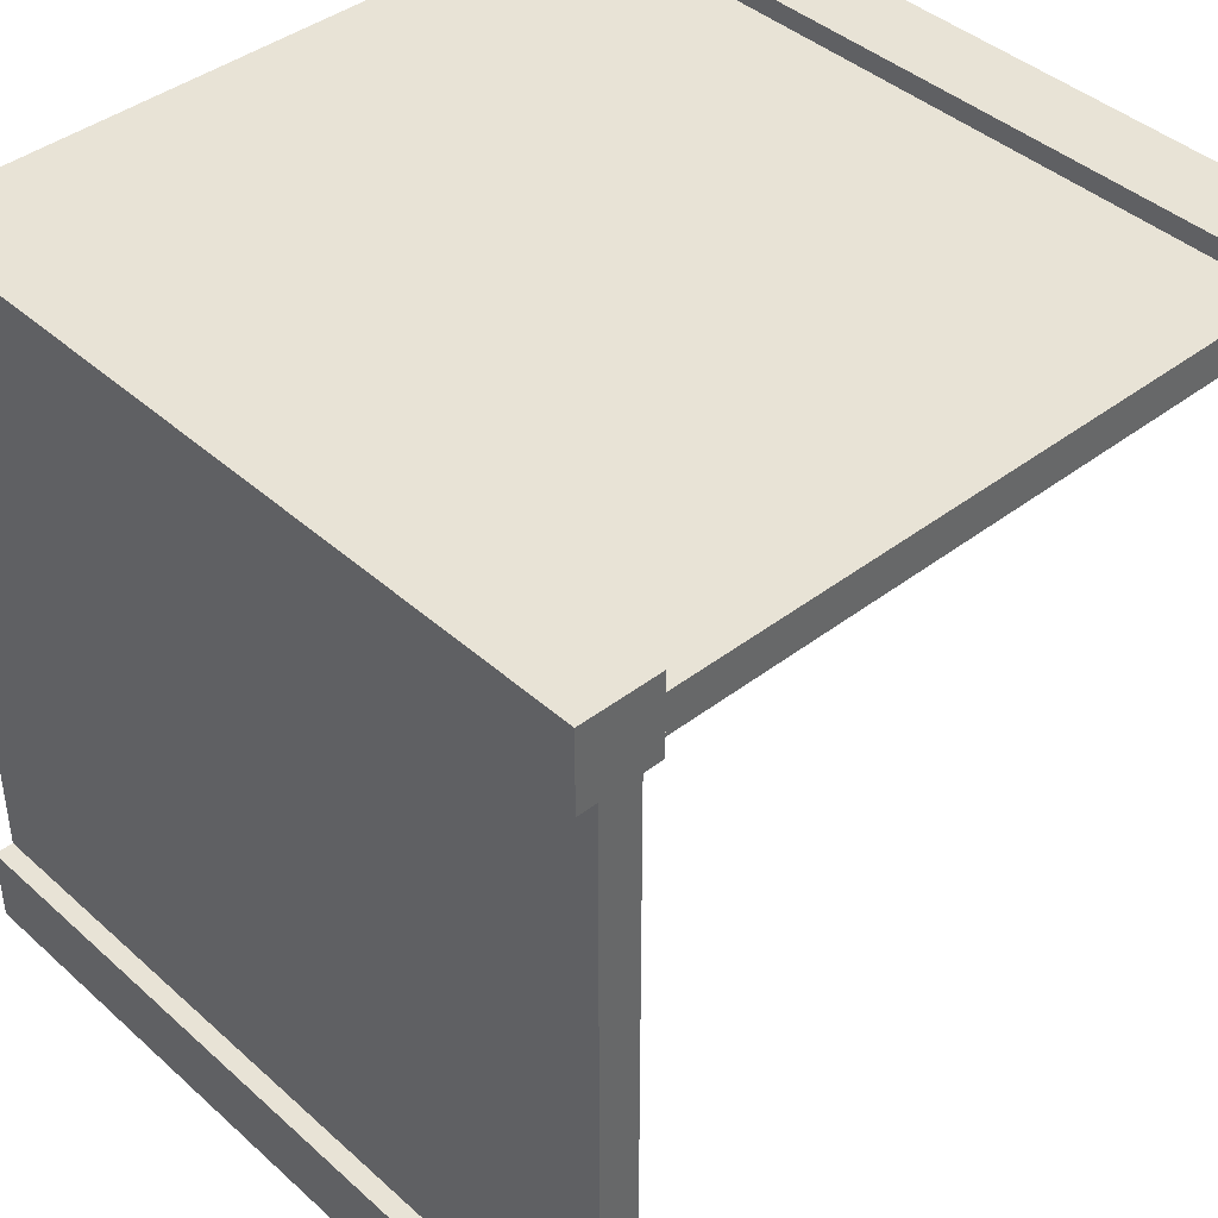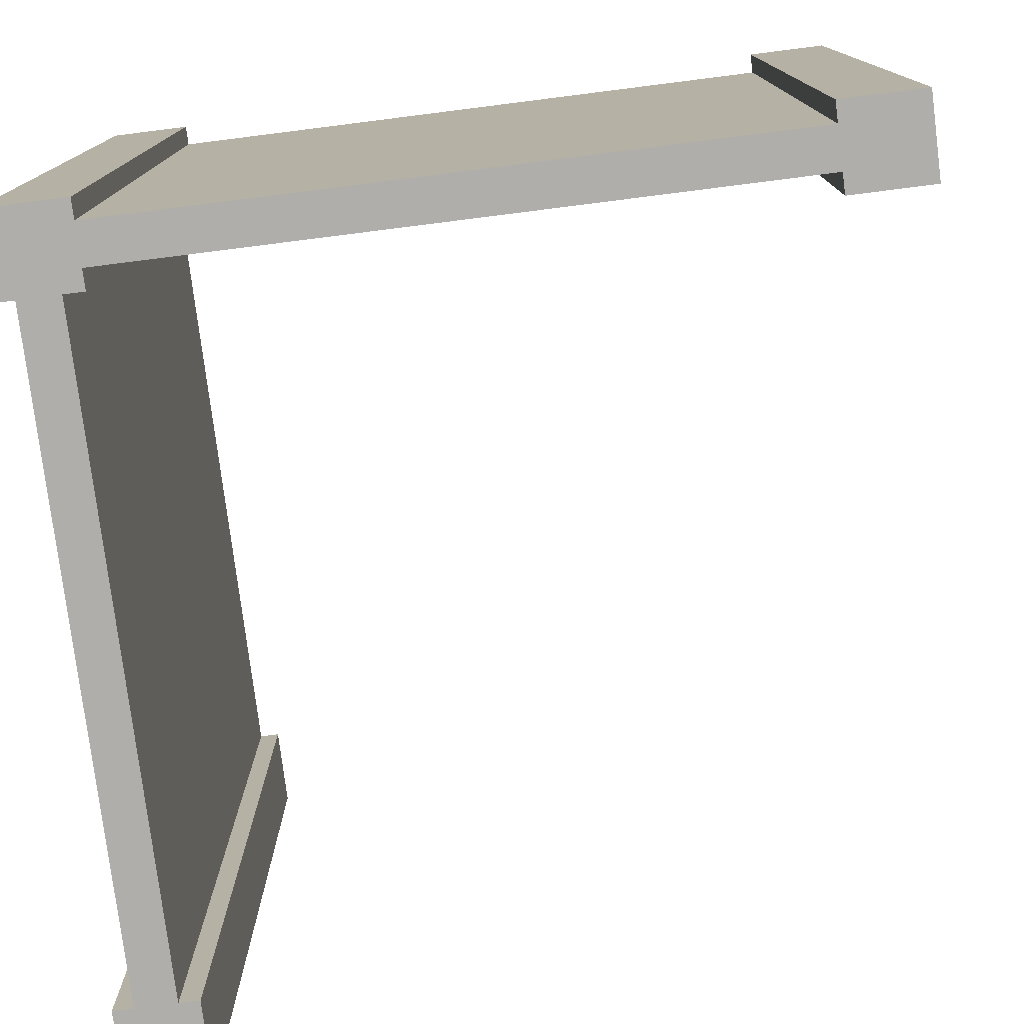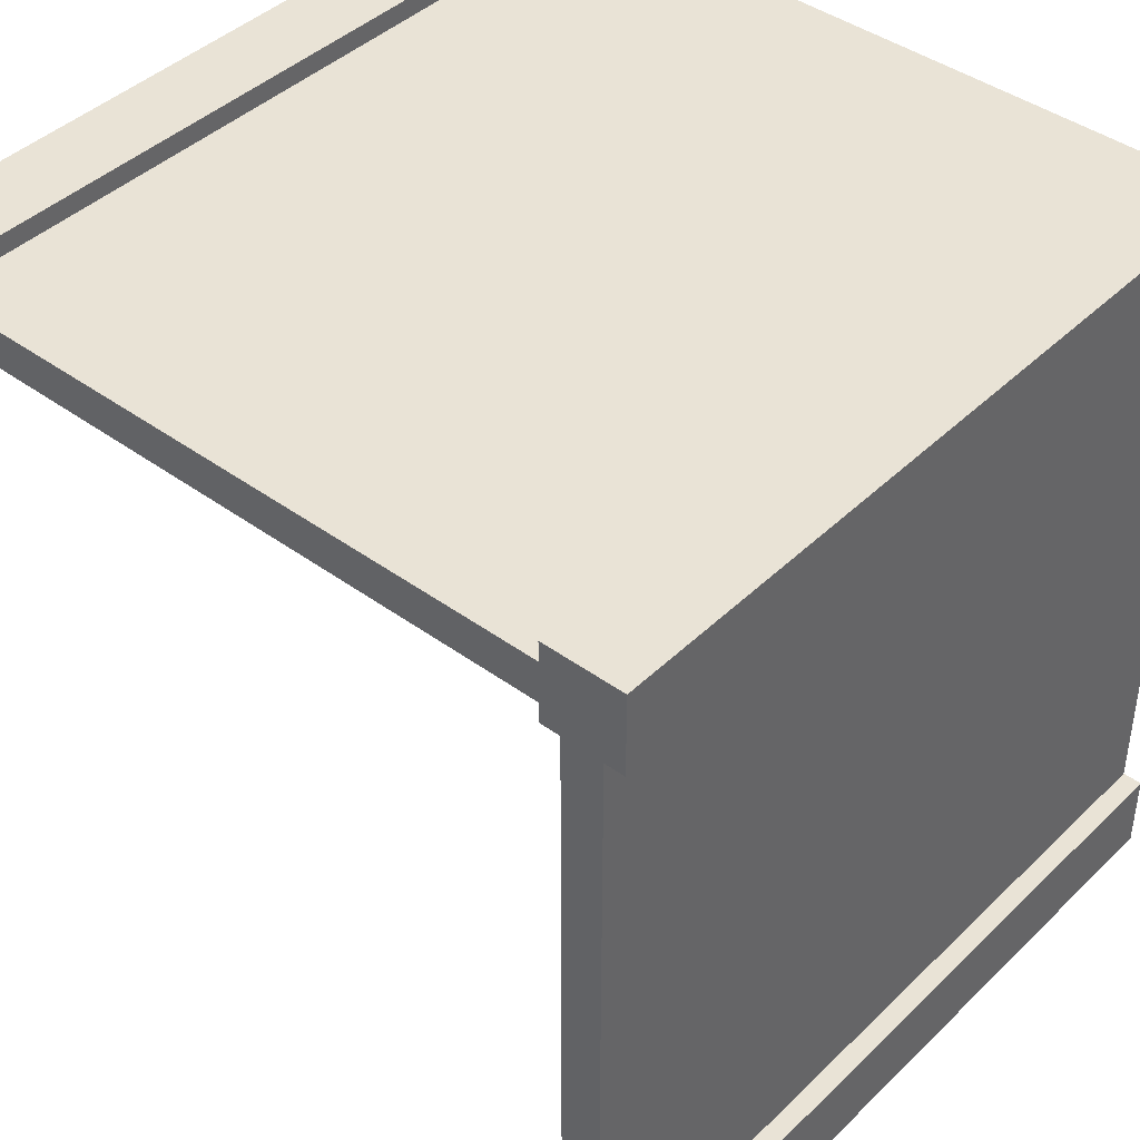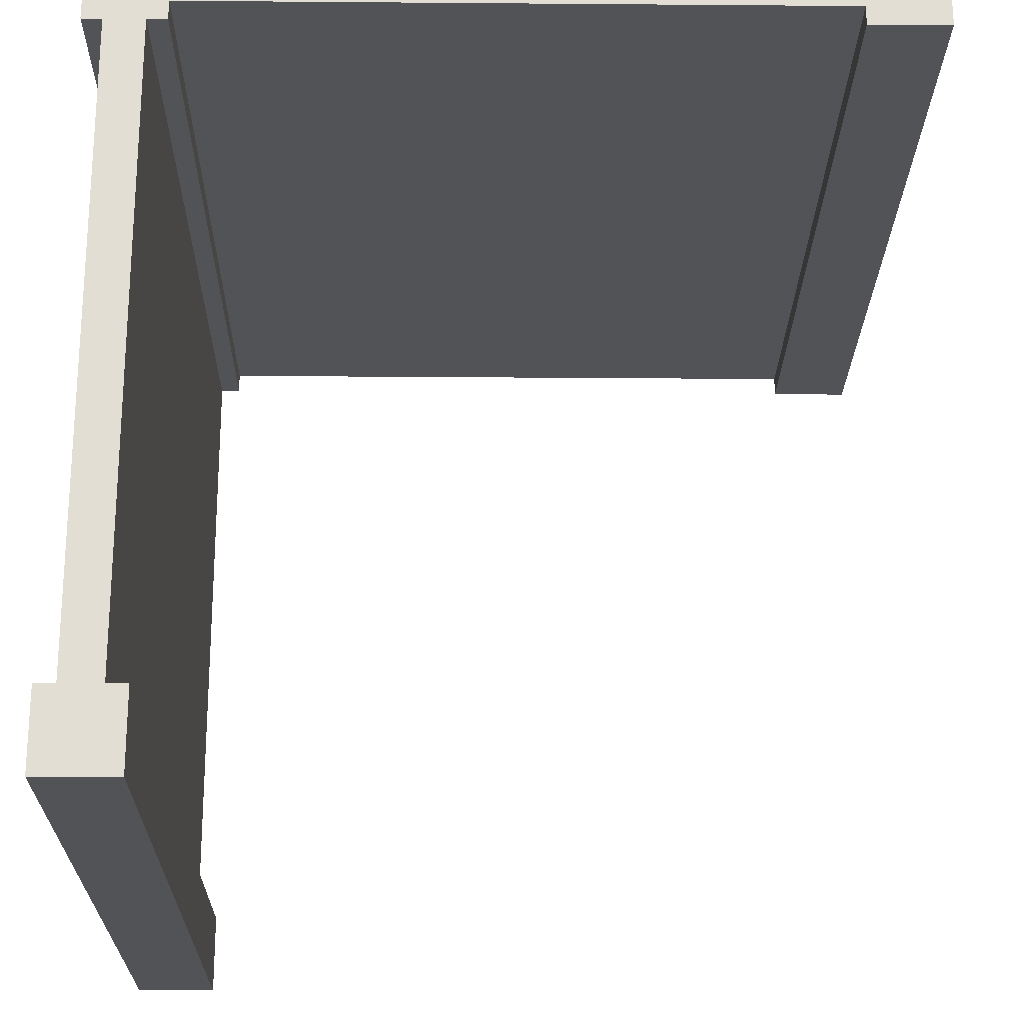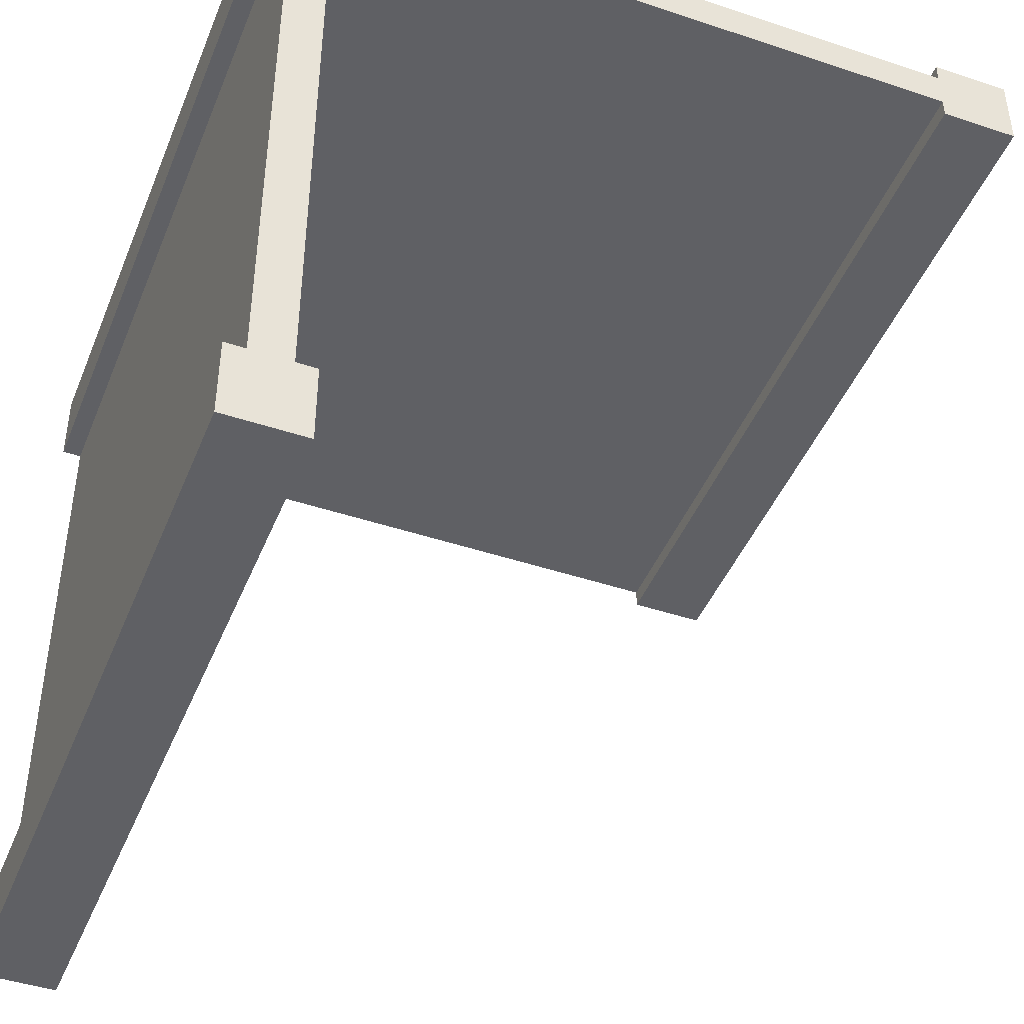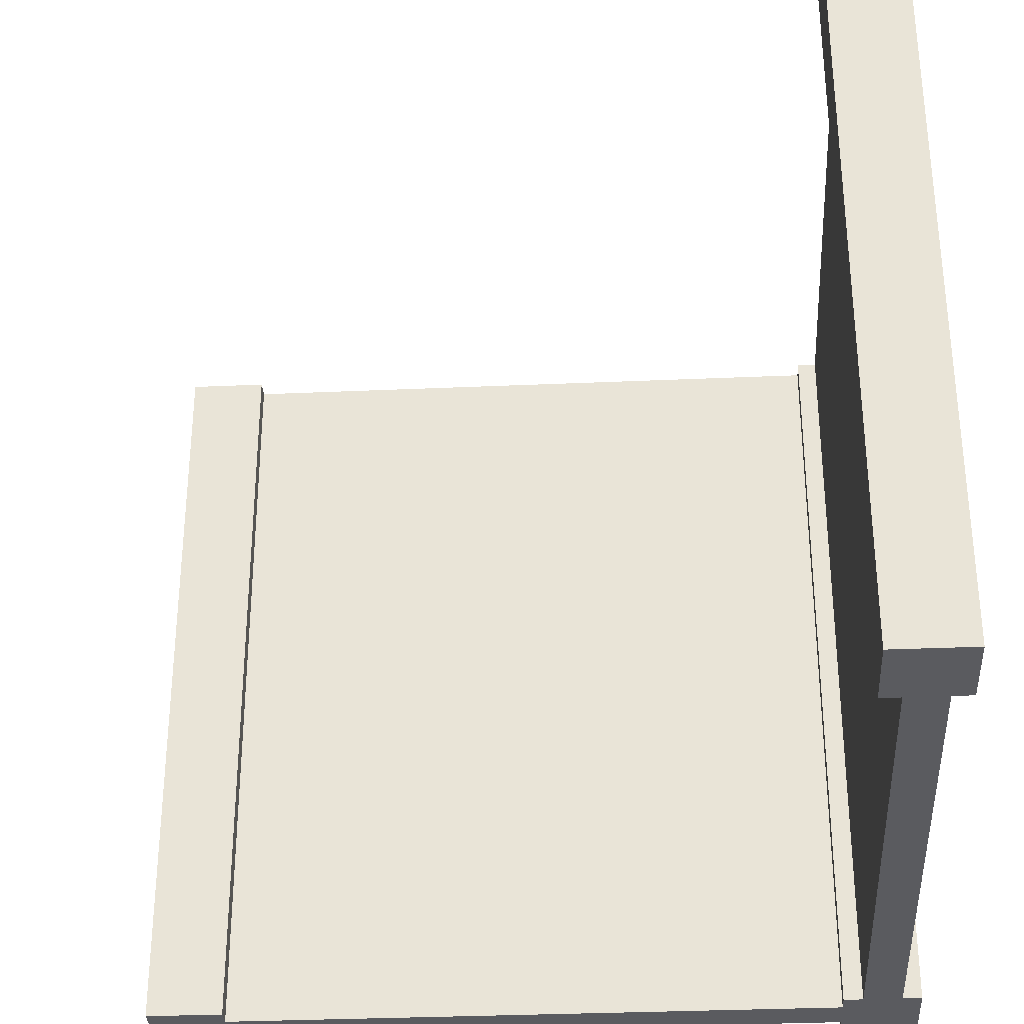
<metadata>
{"format":"obj","ext":"obj","renderer":"f3d","projection":"perspective","resolution":1024,"background":"white","views":[{"elev":41.5,"azim":137.2,"up":"+Z"},{"elev":-77.6,"azim":97.2,"up":"+Y"},{"elev":42.3,"azim":41.1,"up":"+Z"},{"elev":-22.5,"azim":179.2,"up":"+Z"},{"elev":-44.4,"azim":158.7,"up":"+Z"},{"elev":-32.8,"azim":-86.5,"up":"+Y"}]}
</metadata>
<code>
g wall-wood-corner
v 0.5 1 -0.5 1 1 1
v 0.5 1 -0.4 1 1 1
v 0.4 1 -0.5 1 1 1
v 0.4 1 -0.4 1 1 1
v 0.5 0 -0.4 1 1 1
v 0.5 0 -0.5 1 1 1
v 0.4 0 -0.4 1 1 1
v 0.4 0 -0.5 1 1 1
v 0.5 1 0.4 1 1 1
v 0.5 1 0.5 1 1 1
v 0.4 1 0.4 1 1 1
v 0.4 1 0.5 1 1 1
v 0.5 0 0.5 1 1 1
v 0.5 0 0.4 1 1 1
v 0.4 0 0.5 1 1 1
v 0.4 0 0.4 1 1 1
v -0.4 1 0.4 1 1 1
v -0.4 1 0.5 1 1 1
v -0.5 1 0.4 1 1 1
v -0.5 1 0.5 1 1 1
v -0.4 0 0.5 1 1 1
v -0.4 0 0.4 1 1 1
v -0.5 0 0.5 1 1 1
v -0.5 0 0.4 1 1 1
v 0.475 1 -0.4 1 1 1
v 0.475 1 0.4 1 1 1
v 0.425 1 -0.4 1 1 1
v 0.425 1 0.4 1 1 1
v 0.475 0 0.4 1 1 1
v 0.475 0 -0.4 1 1 1
v 0.425 0 0.4 1 1 1
v 0.425 0 -0.4 1 1 1
v 0.4 1 0.475 1 1 1
v -0.4 1 0.475 1 1 1
v 0.4 1 0.425 1 1 1
v -0.4 1 0.425 1 1 1
v -0.4 0 0.475 1 1 1
v 0.4 0 0.475 1 1 1
v -0.4 0 0.425 1 1 1
v 0.4 0 0.425 1 1 1
f 3 2 1
f 2 3 4
f 7 6 5
f 6 7 8
f 3 6 8
f 6 3 1
f 7 3 8
f 3 7 4
f 2 7 5
f 7 2 4
f 2 6 1
f 6 2 5
f 11 10 9
f 10 11 12
f 15 14 13
f 14 15 16
f 11 14 16
f 14 11 9
f 15 11 16
f 11 15 12
f 10 15 13
f 15 10 12
f 10 14 9
f 14 10 13
f 19 18 17
f 18 19 20
f 23 22 21
f 22 23 24
f 19 22 24
f 22 19 17
f 23 19 24
f 19 23 20
f 18 23 21
f 23 18 20
f 18 22 17
f 22 18 21
f 27 26 25
f 26 27 28
f 31 30 29
f 30 31 32
f 31 27 32
f 27 31 28
f 26 30 25
f 30 26 29
f 35 34 33
f 34 35 36
f 39 38 37
f 38 39 40
f 39 35 40
f 35 39 36
f 34 38 33
f 38 34 37
g wall-wood-corner
f 3 2 1
f 2 3 4
f 7 6 5
f 6 7 8
f 3 6 8
f 6 3 1
f 7 3 8
f 3 7 4
f 2 7 5
f 7 2 4
f 2 6 1
f 6 2 5
f 11 10 9
f 10 11 12
f 15 14 13
f 14 15 16
f 11 14 16
f 14 11 9
f 15 11 16
f 11 15 12
f 10 15 13
f 15 10 12
f 10 14 9
f 14 10 13
f 19 18 17
f 18 19 20
f 23 22 21
f 22 23 24
f 19 22 24
f 22 19 17
f 23 19 24
f 19 23 20
f 18 23 21
f 23 18 20
f 18 22 17
f 22 18 21
f 27 26 25
f 26 27 28
f 31 30 29
f 30 31 32
f 31 27 32
f 27 31 28
f 26 30 25
f 30 26 29
f 35 34 33
f 34 35 36
f 39 38 37
f 38 39 40
f 39 35 40
f 35 39 36
f 34 38 33
f 38 34 37

</code>
